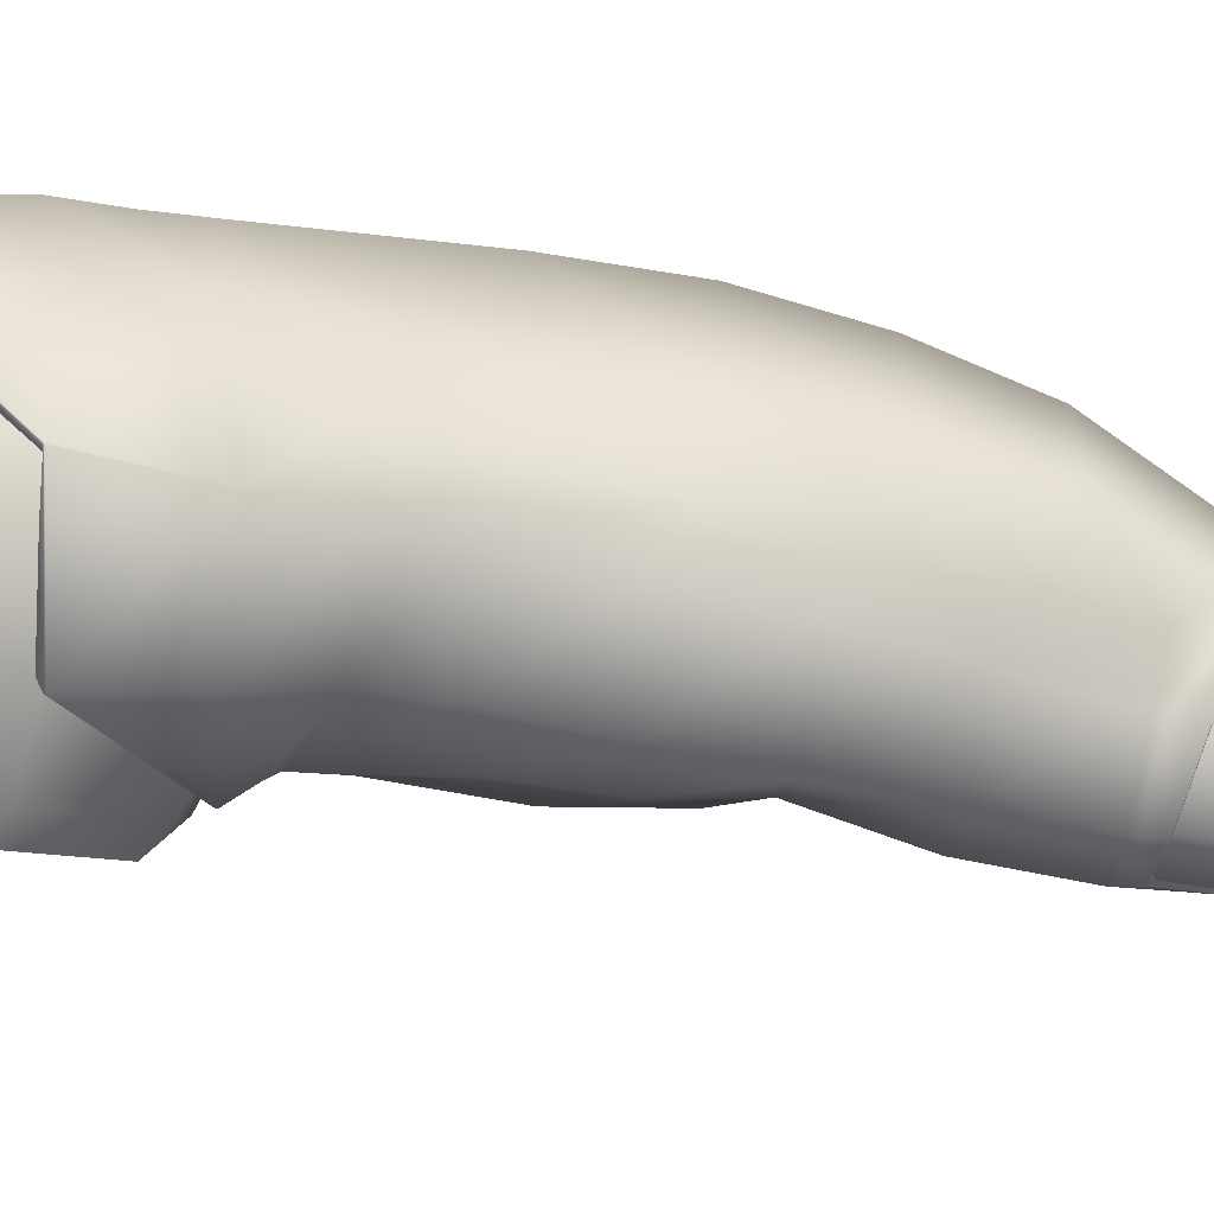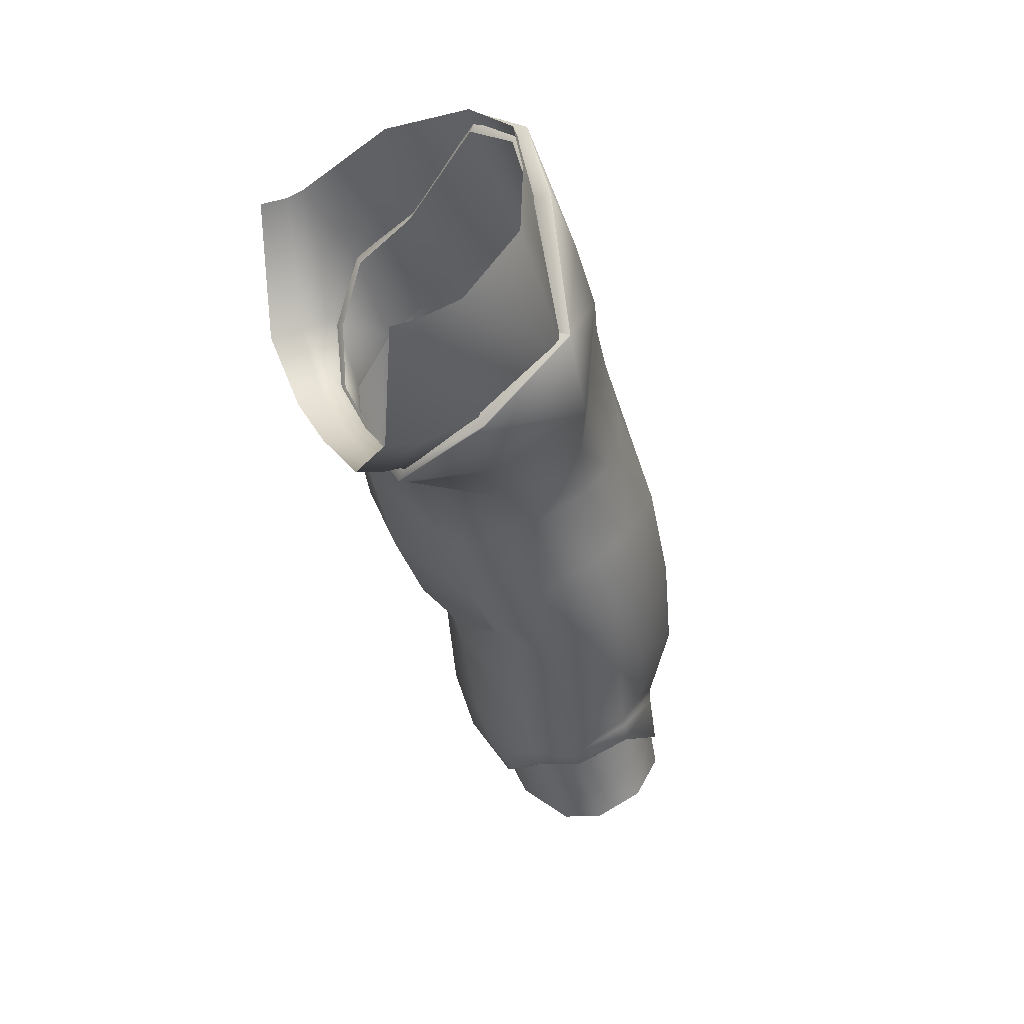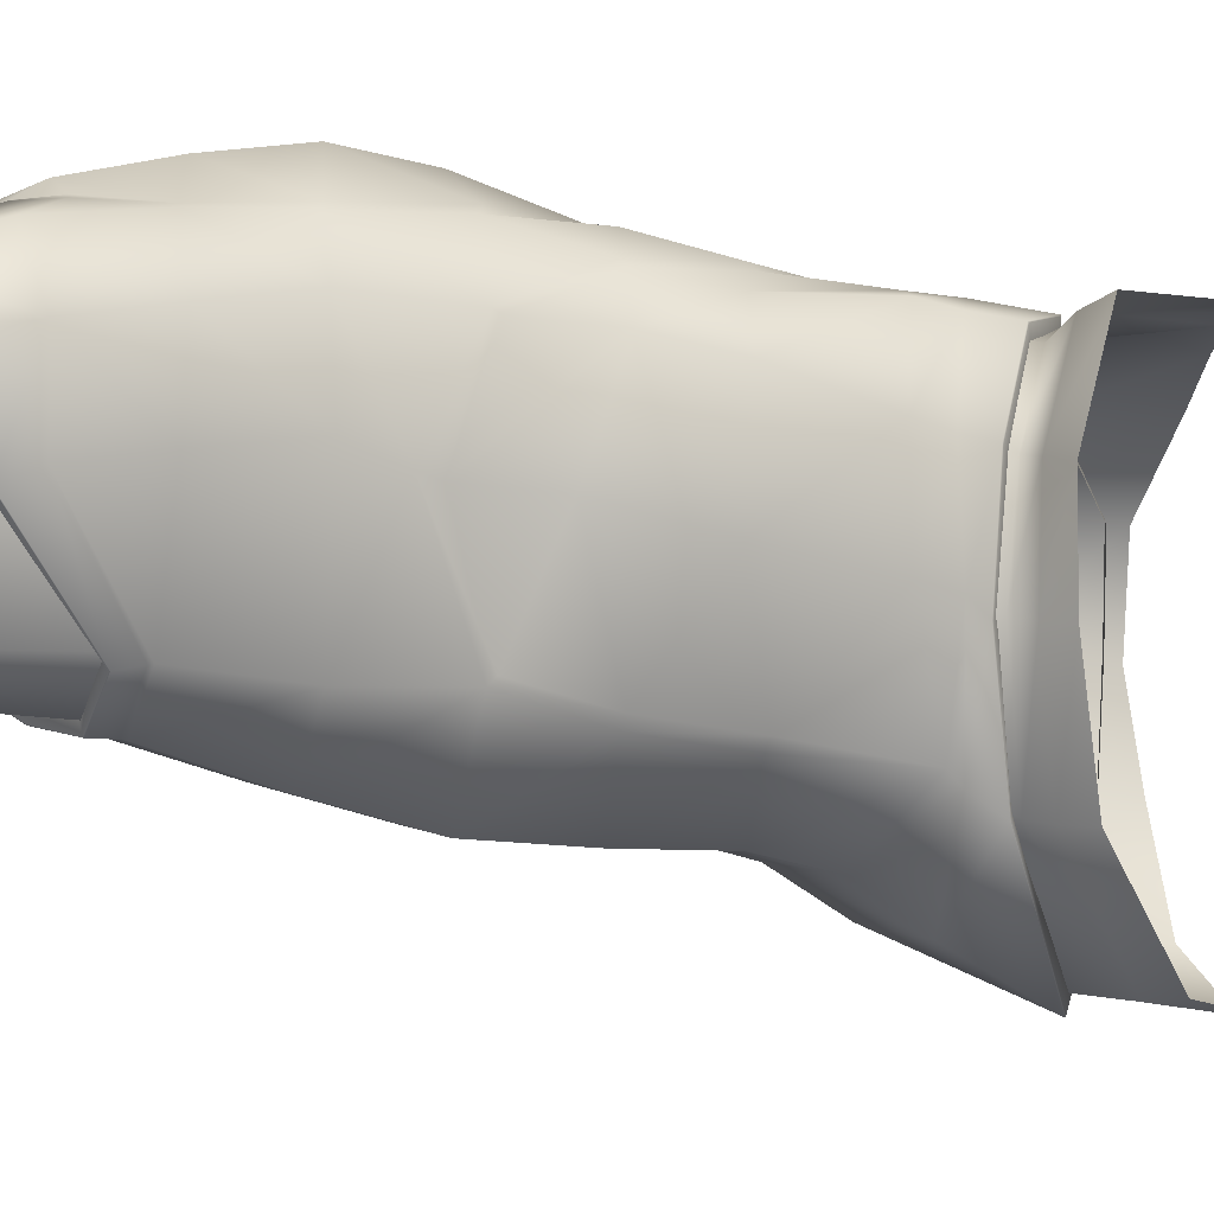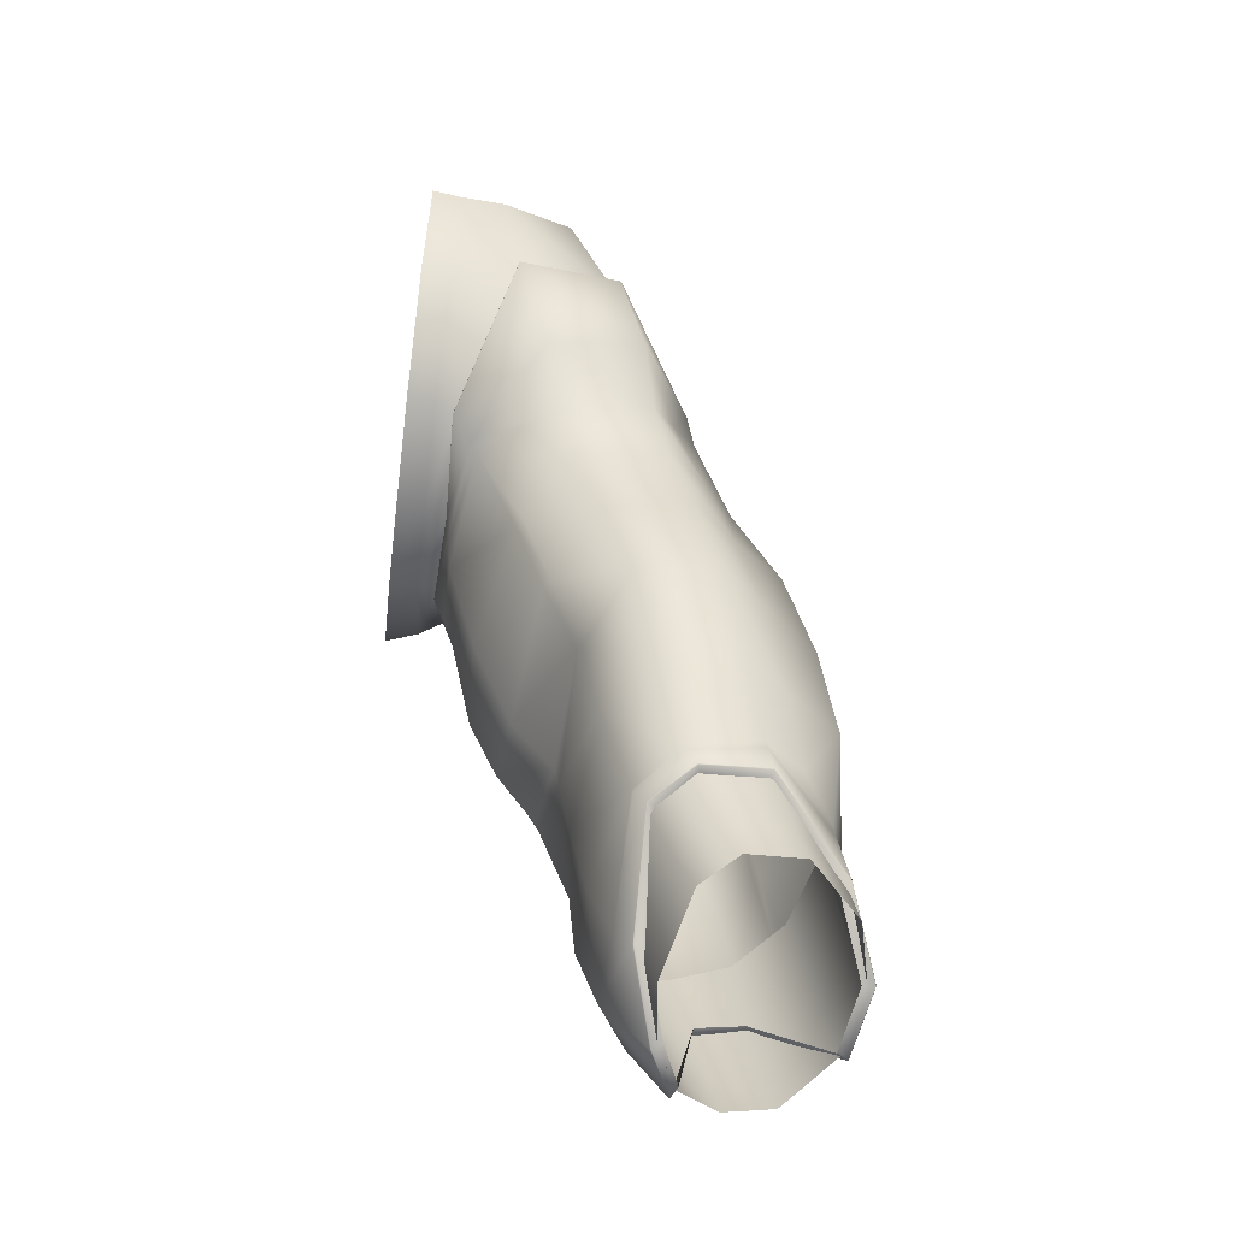
<metadata>
{"format":"obj","ext":"obj","renderer":"f3d","projection":"perspective","resolution":1024,"background":"white","views":[{"elev":-75.1,"azim":-119.9,"up":"+Z"},{"elev":30.8,"azim":157.6,"up":"+Y"},{"elev":-2.1,"azim":44.3,"up":"+Z"},{"elev":-57.4,"azim":172.6,"up":"+Y"}]}
</metadata>
<code>
o rightfoot3_EVA01_upload.000_rightfoot3_EVA01_upload.002
v 0 -7.319 -1.749
v -0.2663 -7.359 -1.775
v -0.2781 -6.122 -1.936
v 0 -6.135 -1.972
v -1.722 -6.915 -1.535
v -1.283 -5.672 -1.577
v -0.6537 -6.04 -1.886
v -0.8603 -7.203 -1.761
v -0.2963 -7.823 1.654
v 0 -7.881 1.732
v 0 -6.489 1.768
v -0.2638 -6.457 1.753
v -0.4119 -6.378 1.703
v -0.6034 -7.686 1.527
v -1.855 -5.375 -0.03593
v -1.638 -5.464 -0.7872
v -2.036 -6.468 -0.6764
v -2.203 -6.098 0.1052
v -1.741 -5.453 0.7466
v -1.914 -6.004 0.8966
v -0.6783 -6.158 1.589
v -0.8651 -7.071 1.659
v -1.131 -5.756 1.345
v -1.246 -6.401 1.408
v -0.2525 -8.156 0.9105
v 0 -8.207 0.8755
v -0.2448 -8.197 0.1114
v 0 -8.2 0.09145
v -0.2371 -8.081 -0.8825
v 0 -8.024 -0.8906
v -0.4442 -8.095 0.9405
v -0.4413 -8.202 0.1403
v -0.4383 -8.096 -0.8544
v -1.866 -7.57 -1.144
v -1.204 -7.998 -1.217
v -2.331 -7.115 -0.3347
v -2.573 -6.921 0.4141
v -2.394 -7.07 1.101
v -1.252 -8.112 1.793
v -0.8621 -8.555 1.662
v -1.863 -7.579 1.68
v -0.6892 -8.739 1.08
v -0.6066 -8.559 0.2403
v -0.7372 -8.432 -0.6124
v -3.132 -12.7 -0.2838
v -2.899 -11.76 -0.3686
v -2.336 -12 -0.4094
v -2.621 -12.85 -0.3457
v -3.755 -12.7 0.7794
v -3.62 -11.53 0.8345
v -3.446 -11.6 0.1931
v -3.61 -12.67 0.2187
v -3.607 -12.81 1.378
v -3.455 -11.58 1.534
v -2.168 -12.03 1.875
v -2.585 -11.86 1.983
v -2.839 -13.01 1.876
v -2.465 -13.1 1.68
v -3.082 -11.68 1.934
v -3.221 -12.9 1.852
v -1.943 -12.12 1.485
v -2.235 -13.12 1.276
v -1.924 -12.15 0.8573
v -2.179 -13.07 0.7314
v -2.008 -12.13 -0.08679
v -2.319 -12.96 -0.08094
v -3.226 -13.08 -0.3015
v -2.738 -13.19 -0.372
v -3.81 -13.18 0.7046
v -3.677 -13.11 0.1769
v -3.715 -13.31 1.262
v -2.539 -13.53 1.549
v -2.896 -13.47 1.78
v -3.324 -13.4 1.767
v -2.354 -13.52 1.138
v -2.284 -13.44 0.6277
v -2.447 -13.29 -0.1309
v -1.975 -7.574 -1.422
v -1.746 -6.713 -1.574
v -0.8333 -7.246 -1.885
v -1.126 -7.932 -1.478
v -2.003 -5.409 -0.003733
v -1.843 -5.679 -0.9096
v -2.198 -6.315 -0.6572
v -2.344 -6.1 0.2712
v -1.875 -5.538 0.8202
v -2.162 -6.174 1.039
v -0.5872 -7.84 1.625
v -0.9126 -7.154 1.738
v -1.15 -7.62 1.804
v -0.6912 -8.221 1.658
v -1.754 -6.694 -1.561
v -1.464 -6.684 1.552
v -1.446 -7.311 1.724
v -0.4082 -8.271 0.9806
v -0.5141 -8.489 1.024
v -0.4748 -8.476 0.2418
v -0.4424 -8.312 0.1126
v -0.406 -8.227 -0.8623
v -0.5828 -8.355 -0.7114
v -2.424 -9.436 -0.9454
v -2.222 -8.654 -0.9743
v -1.471 -8.957 -1.016
v -1.7 -9.739 -0.9914
v -3.188 -8.29 0.7863
v -2.874 -8.397 -0.2662
v -3.258 -9.342 -0.2711
v -3.508 -9.223 0.9881
v -2.788 -8.433 1.537
v -3.003 -9.216 1.64
v -2.137 -10.38 2.282
v -1.867 -10.39 2.08
v -1.876 -9.556 2.034
v -2.075 -9.53 2.059
v -2.577 -8.639 -0.6863
v -2.79 -9.46 -0.6565
v -2.014 -8.681 1.979
v -2.527 -8.527 1.856
v -2.703 -9.333 1.957
v -2.743 -8.436 1.687
v -2.957 -9.218 1.789
v -0.8296 -9.613 1.333
v -1.077 -9.377 1.686
v -1.092 -10.14 1.449
v -1.141 -10.48 0.6616
v -0.7869 -9.719 0.466
v -1.073 -9.273 -0.533
v -1.33 -10 -0.4297
v -1.283 -10.01 -0.3446
v -1.025 -9.279 -0.4492
v -2.783 -11.05 -0.6754
v -2.626 -10.22 -0.8844
v -1.929 -10.52 -0.9348
v -2.139 -11.33 -0.7219
v -3.83 -11.09 1.088
v -3.717 -10.16 1.085
v -3.497 -10.29 -0.1951
v -3.625 -11.22 -0.09215
v -3.324 -10.79 1.731
v -3.188 -9.999 1.742
v -2.232 -11.08 2.346
v -1.993 -11.29 2.019
v -3.002 -10.28 -0.5923
v -3.167 -11.15 -0.3734
v -2.88 -10.14 2.2
v -3.08 -10.79 2.257
v -3.144 -10 1.892
v -3.295 -10.78 1.813
v -1.467 -10.71 1.528
v -1.716 -10.56 2.006
v -1.942 -11.36 1.97
v -1.74 -11.47 1.584
v -1.556 -11.12 0.7615
v -1.664 -11.5 0.9013
v -1.608 -10.61 -0.2246
v -1.76 -11.47 -0.2283
v -2.971 -11.99 -0.4284
v -2.946 -11.91 -0.4334
v -2.348 -12.14 -0.4768
v -2.362 -12.18 -0.4713
v -3.748 -12.22 0.8494
v -3.759 -12.05 0.9174
v -3.551 -12.14 0.1507
v -3.564 -12.23 0.1499
v -3.538 -12.14 1.605
v -3.424 -11.58 1.718
v -2.149 -12.03 1.935
v -2.435 -12.43 1.964
v -2.215 -12.88 1.821
v -2.395 -11.76 2.231
v -3.171 -11.52 2.15
v -3.234 -12.23 2.033
v -2.635 -12.37 2.081
v -3.391 -11.53 1.757
v -3.37 -12.09 1.841
v -1.783 -12.27 1.457
v -1.941 -12.91 1.348
v -1.793 -12.3 0.8075
v -1.979 -12.88 0.7166
v -2.001 -12.27 -0.1355
v -2.016 -12.3 -0.1404
v -2.095 -8.159 -1.098
v -1.29 -8.431 -1.139
v -2.641 -6.9 0.4267
v -2.569 -7.348 -0.353
v -2.449 -6.92 0.9728
v -1.2 -8.077 1.81
v -1.438 -7.845 1.823
v -1.394 -8.967 1.847
v -2.313 -7.804 -0.7624
v -2.139 -7.241 1.611
v -2.407 -6.924 1.125
v -0.606 -8.748 1.099
v -0.7888 -8.491 1.713
v -0.5185 -8.817 0.3008
v -0.6447 -8.425 -0.6099
v -2.501 -7.015 -0.4444
v -2.486 -6.523 0.3827
v -2.26 -6.543 1.102
v -1.871 -5.55 0.8341
v -1.942 -6.333 1.263
v -1.48 -6.66 1.539
v -0.8544 -7.138 -1.713
v -0.8316 -7.236 -1.881
v -1.741 -6.707 -1.569
v -1.659 -6.724 -1.433
v -1.665 -6.716 -1.428
v -1.747 -6.699 -1.564
v -1.836 -5.677 -0.9088
v -1.723 -5.793 -0.8233
v -1.996 -5.408 -0.005336
v -1.867 -5.534 0.01006
v -1.869 -5.536 0.8154
v -1.748 -5.663 0.7319
v -1.745 -5.67 0.7415
v -1.866 -5.543 0.8249
v -1.466 -6.67 1.54
v -1.377 -6.708 1.401
v -1.371 -6.717 1.406
v -1.46 -6.679 1.545
v -0.91 -7.148 1.73
v -0.9011 -7.159 1.563
v -0.5873 -7.83 1.619
v -0.6556 -7.735 1.439
v -0.4083 -8.26 0.9764
v -0.485 -8.123 0.8899
v -0.4439 -8.3 0.1099
v -0.4823 -8.223 0.1395
v -0.4045 -8.219 -0.8632
v -0.4796 -8.124 -0.7933
v -2.035 -6.794 1.43
v -1.436 -8.967 1.894
v -1.573 -9.762 2.008
v -1.326 -10.01 1.814
v -1.277 -10.01 1.766
v -1.434 -10.67 1.495
v -1.516 -10.97 0.7117
v -1.58 -10.56 -0.1709
v -3.76 -12.04 0.9215
v -3.551 -12.08 0.1492
v -3.421 -11.52 1.623
v -2.217 -11.97 1.965
v -3.298 -11.84 -0.1427
v -2.438 -12.32 -0.4643
v -3.012 -12.2 -0.4054
v -3.632 -12.72 0.1302
v -3.874 -13.18 0.7003
v -3.771 -13.32 1.297
v -2.732 -12.55 1.964
v -2.501 -13.56 1.612
v -3.203 -12.45 1.953
v -3.195 -12.46 1.95
v -2.74 -12.54 1.966
v -2.73 -12.54 1.97
v -2.302 -13.54 1.169
v -2.108 -13.08 0.6194
v -2.109 -12.43 -0.1724
v -2.475 -12.33 -0.3534
v -2.975 -12.23 -0.2991
v -3.011 -12.21 -0.3987
v -2.443 -12.33 -0.4578
v -3.542 -12.75 0.1877
v -3.767 -13.19 0.7025
v -3.869 -13.19 0.6995
v -3.628 -12.73 0.1332
v -3.676 -13.31 1.242
v -3.767 -13.33 1.291
v -2.743 -12.53 1.854
v -2.559 -13.52 1.527
v -2.506 -13.56 1.605
v -2.737 -12.55 1.956
v -3.151 -12.45 1.847
v -3.196 -12.46 1.942
v -3.672 -13.31 1.252
v -3.763 -13.32 1.301
v -2.393 -13.5 1.135
v -2.309 -13.55 1.165
v -2.208 -13.06 0.6245
v -2.115 -13.09 0.6168
v -2.2 -12.42 -0.1075
v -2.117 -12.44 -0.1699
v -3.203 -12.46 1.947
v -3.766 -13.31 1.308
v -3.4 -12.13 1.811
v -2.506 -12.37 1.992
v -1.55 -7.834 1.822
v -1.54 -7.299 1.719
f 1 2 3
f 3 4 1
f 5 6 7
f 7 8 5
f 9 10 11
f 11 12 9
f 9 12 13
f 13 14 9
f 15 16 17
f 17 18 15
f 19 15 18
f 18 20 19
f 13 21 22
f 22 14 13
f 16 6 5
f 5 17 16
f 21 23 24
f 24 22 21
f 7 3 2
f 2 8 7
f 23 19 20
f 20 24 23
f 10 9 25
f 25 26 10
f 26 25 27
f 27 28 26
f 29 2 1
f 1 30 29
f 9 14 31
f 31 25 9
f 25 31 32
f 32 27 25
f 33 8 2
f 2 29 33
f 28 27 29
f 29 30 28
f 27 32 33
f 33 29 27
f 34 5 8
f 8 35 34
f 18 17 36
f 36 37 18
f 20 18 37
f 37 38 20
f 14 22 39
f 39 40 14
f 17 5 34
f 34 36 17
f 22 24 41
f 41 39 22
f 24 20 38
f 38 41 24
f 31 14 40
f 40 42 31
f 43 32 31
f 31 42 43
f 35 8 33
f 33 44 35
f 44 33 32
f 32 43 44
f 45 46 47
f 47 48 45
f 49 50 51
f 51 52 49
f 53 54 50
f 50 49 53
f 55 56 57
f 57 58 55
f 51 46 45
f 45 52 51
f 56 59 60
f 60 57 56
f 60 59 54
f 54 53 60
f 61 55 58
f 58 62 61
f 63 61 62
f 62 64 63
f 48 47 65
f 65 66 48
f 65 63 64
f 64 66 65
f 45 48 68
f 68 67 45
f 49 52 70
f 70 69 49
f 53 49 69
f 69 71 53
f 58 57 73
f 73 72 58
f 52 45 67
f 67 70 52
f 57 60 74
f 74 73 57
f 74 60 53
f 53 71 74
f 62 58 72
f 72 75 62
f 64 62 75
f 75 76 64
f 68 48 66
f 66 77 68
f 66 64 76
f 76 77 66
f 78 79 80
f 80 81 78
f 82 83 84
f 84 85 82
f 86 82 85
f 85 87 86
f 88 89 90
f 90 91 88
f 83 92 84
f 90 89 93
f 93 94 90
f 95 88 91
f 91 96 95
f 97 98 95
f 95 96 97
f 81 80 99
f 99 100 81
f 100 99 98
f 98 97 100
f 101 102 103
f 103 104 101
f 105 106 107
f 107 108 105
f 109 105 108
f 108 110 109
f 111 112 113
f 113 114 111
f 106 115 116
f 116 107 106
f 117 118 119
f 119 114 117
f 118 120 121
f 121 119 118
f 122 123 124
f 125 126 122
f 122 124 125
f 104 103 127
f 127 128 104
f 129 130 126
f 126 125 129
f 131 132 133
f 133 134 131
f 135 136 137
f 137 138 135
f 139 140 136
f 136 135 139
f 112 111 141
f 141 142 112
f 137 143 144
f 144 138 137
f 111 145 146
f 146 141 111
f 145 147 148
f 148 146 145
f 149 150 151
f 151 152 149
f 153 149 152
f 152 154 153
f 134 133 155
f 155 156 134
f 156 155 153
f 153 154 156
f 157 158 159
f 159 160 157
f 161 162 163
f 163 164 161
f 165 166 162
f 162 161 165
f 167 168 169
f 163 158 157
f 157 164 163
f 170 171 172
f 172 173 170
f 172 171 174
f 174 175 172
f 176 167 169
f 169 177 176
f 178 176 177
f 177 179 178
f 159 180 181
f 181 160 159
f 180 178 179
f 179 181 180
f 102 182 183
f 183 103 102
f 184 185 106
f 106 105 184
f 186 184 105
f 105 109 186
f 187 188 189
f 189 123 187
f 185 190 115
f 115 106 185
f 191 192 120
f 120 118 191
f 193 194 122
f 126 195 193
f 193 122 126
f 103 183 196
f 196 127 103
f 130 196 195
f 195 126 130
f 85 84 197
f 197 198 85
f 87 85 198
f 198 199 87
f 92 79 78
f 92 78 197
f 84 92 197
f 200 201 202
f 182 78 81
f 81 183 182
f 183 81 100
f 100 196 183
f 196 100 97
f 97 195 196
f 195 97 96
f 96 193 195
f 193 96 91
f 91 194 193
f 194 91 90
f 90 187 194
f 188 187 90
f 90 94 188
f 186 199 198
f 198 184 186
f 184 198 197
f 197 185 184
f 78 182 190
f 197 78 190
f 185 197 190
f 203 204 205
f 205 206 203
f 207 208 209
f 209 210 207
f 210 209 211
f 211 212 210
f 212 211 213
f 213 214 212
f 215 216 217
f 217 218 215
f 219 220 221
f 221 222 219
f 223 224 222
f 222 221 223
f 224 223 225
f 225 226 224
f 226 225 227
f 227 228 226
f 228 227 229
f 229 230 228
f 230 229 204
f 204 203 230
f 117 191 118
f 191 231 199
f 199 192 191
f 199 231 201
f 201 87 199
f 87 201 200
f 200 86 87
f 232 233 234
f 132 101 104
f 104 133 132
f 108 107 137
f 137 136 108
f 140 110 108
f 108 136 140
f 114 113 117
f 107 116 143
f 143 137 107
f 114 119 145
f 145 111 114
f 119 121 147
f 147 145 119
f 124 235 236
f 237 125 124
f 124 236 237
f 133 104 128
f 128 155 133
f 238 129 125
f 125 237 238
f 234 233 150
f 150 149 234
f 158 131 134
f 134 159 158
f 239 135 138
f 138 240 239
f 241 139 135
f 135 239 241
f 142 141 170
f 170 242 142
f 138 144 243
f 243 240 138
f 141 146 171
f 171 170 141
f 171 146 148
f 148 174 171
f 152 151 167
f 167 176 152
f 154 152 176
f 176 178 154
f 159 134 156
f 156 180 159
f 180 156 154
f 154 178 180
f 157 160 244
f 244 245 157
f 161 164 246
f 246 247 161
f 248 165 161
f 161 247 248
f 169 168 249
f 249 250 169
f 164 157 245
f 245 246 164
f 173 172 251
f 251 252 253
f 173 251 253
f 173 253 254
f 172 175 251
f 177 169 250
f 250 255 177
f 256 179 177
f 177 255 256
f 160 181 257
f 257 244 160
f 257 181 179
f 179 256 257
f 258 259 260
f 260 261 258
f 262 263 264
f 264 265 262
f 263 266 267
f 267 264 263
f 268 269 270
f 270 271 268
f 259 262 265
f 265 260 259
f 272 268 271
f 271 273 272
f 274 272 273
f 273 275 274
f 269 276 277
f 277 270 269
f 276 278 279
f 279 277 276
f 280 258 261
f 261 281 280
f 278 280 281
f 281 279 278
f 245 244 261
f 261 260 245
f 247 246 265
f 265 264 247
f 248 247 264
f 264 267 248
f 250 249 271
f 271 270 250
f 246 245 260
f 260 265 246
f 271 253 252
f 252 273 271
f 273 282 283
f 283 275 273
f 255 250 270
f 270 277 255
f 256 255 277
f 277 279 256
f 244 257 281
f 281 261 244
f 257 256 279
f 279 281 257
f 218 217 220
f 220 219 218
f 214 213 216
f 216 215 214
f 206 205 208
f 208 207 206
f 80 79 205
f 205 204 80
f 92 83 209
f 209 208 92
f 83 82 211
f 211 209 83
f 82 86 213
f 213 211 82
f 200 202 217
f 217 216 200
f 93 89 221
f 221 220 93
f 89 88 223
f 223 221 89
f 88 95 225
f 225 223 88
f 95 98 227
f 227 225 95
f 98 99 229
f 229 227 98
f 99 80 204
f 204 229 99
f 202 93 220
f 220 217 202
f 216 213 86
f 86 200 216
f 208 205 79
f 79 92 208
f 186 192 199
f 109 110 121
f 121 120 109
f 140 139 148
f 148 147 140
f 166 165 284
f 186 109 120
f 120 192 186
f 110 140 147
f 147 121 110
f 139 241 174
f 174 148 139
f 165 248 283
f 283 284 165
f 267 266 274
f 274 275 267
f 248 267 275
f 275 283 248
f 241 166 174
f 102 101 116
f 116 115 102
f 132 131 144
f 144 143 132
f 239 240 163
f 163 162 239
f 241 239 162
f 162 166 241
f 240 243 158
f 158 163 240
f 182 102 115
f 115 190 182
f 101 132 143
f 143 116 101
f 131 158 243
f 243 144 131
f 254 285 173
f 173 285 242
f 242 170 173
f 282 284 283
f 254 253 271
f 271 249 254
f 251 282 273
f 273 252 251
f 112 142 151
f 151 150 112
f 117 113 233
f 233 232 117
f 113 112 150
f 150 233 113
f 142 242 167
f 167 151 142
f 249 168 285
f 285 254 249
f 168 167 242
f 242 285 168
f 251 175 284
f 284 282 251
f 175 174 166
f 166 284 175
f 117 232 286
f 286 191 117
f 191 286 287
f 287 231 191
f 93 202 201
f 93 201 231
f 93 231 287
f 235 124 123
f 123 189 235
f 194 187 123
f 123 122 194
f 94 93 287
f 237 236 149
f 149 153 237
f 155 128 129
f 129 238 155
f 238 237 153
f 153 155 238
f 127 196 130
f 236 235 234
f 234 149 236
f 128 127 130
f 130 129 128
f 232 234 235
f 235 189 232
f 189 188 286
f 286 232 189
f 188 94 287
f 287 286 188

</code>
